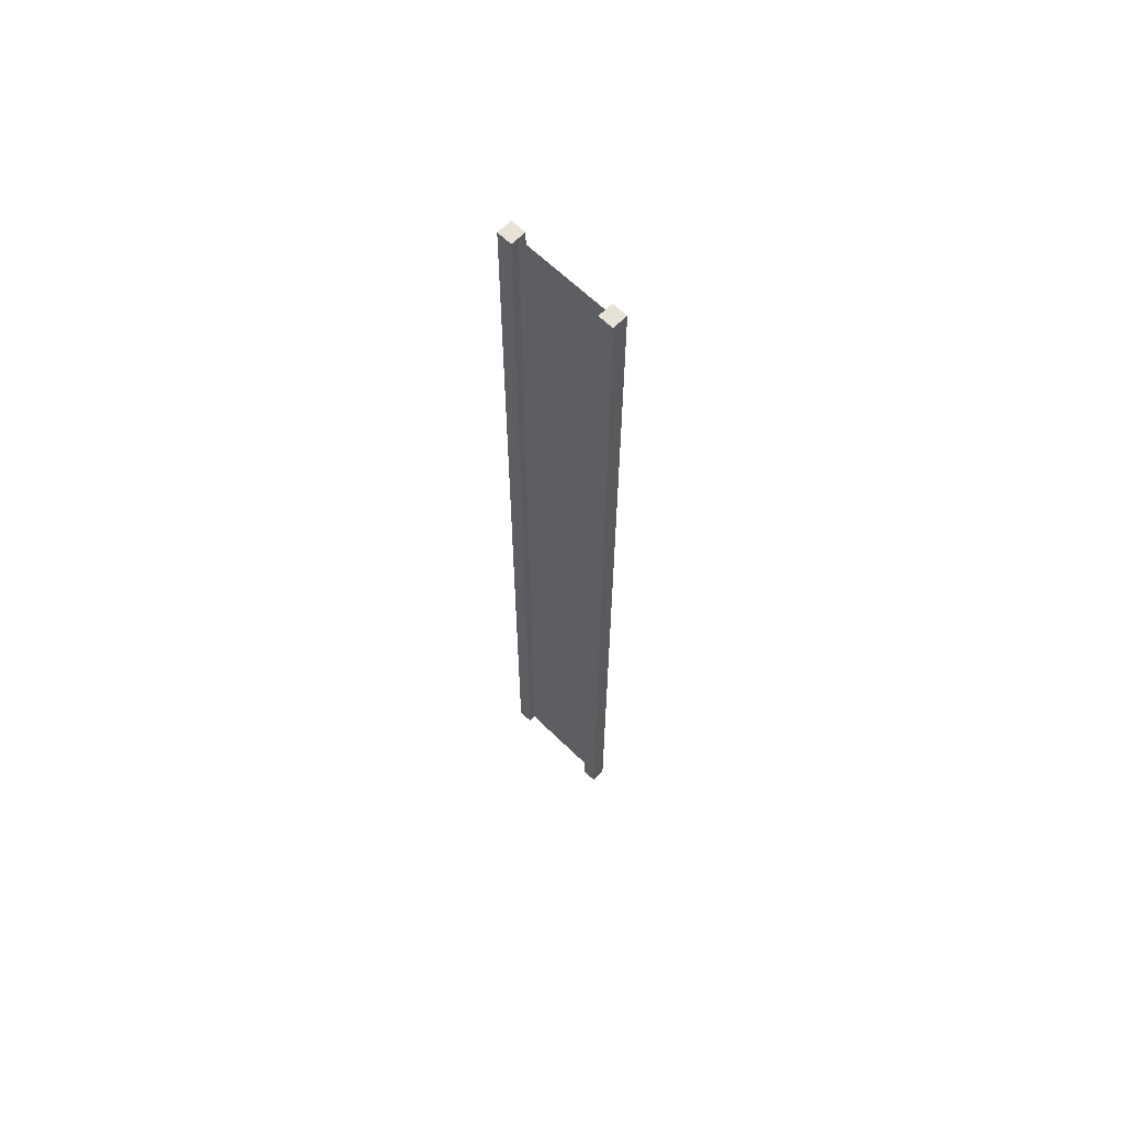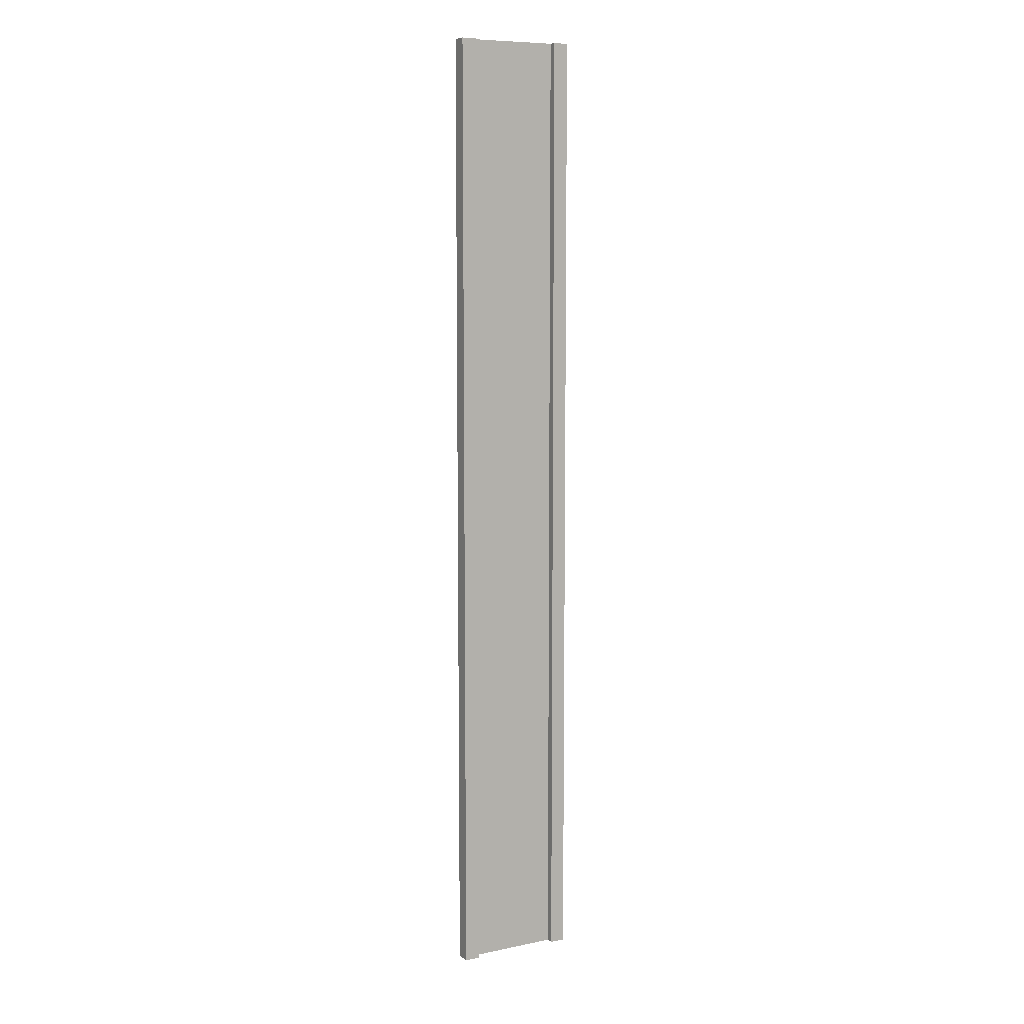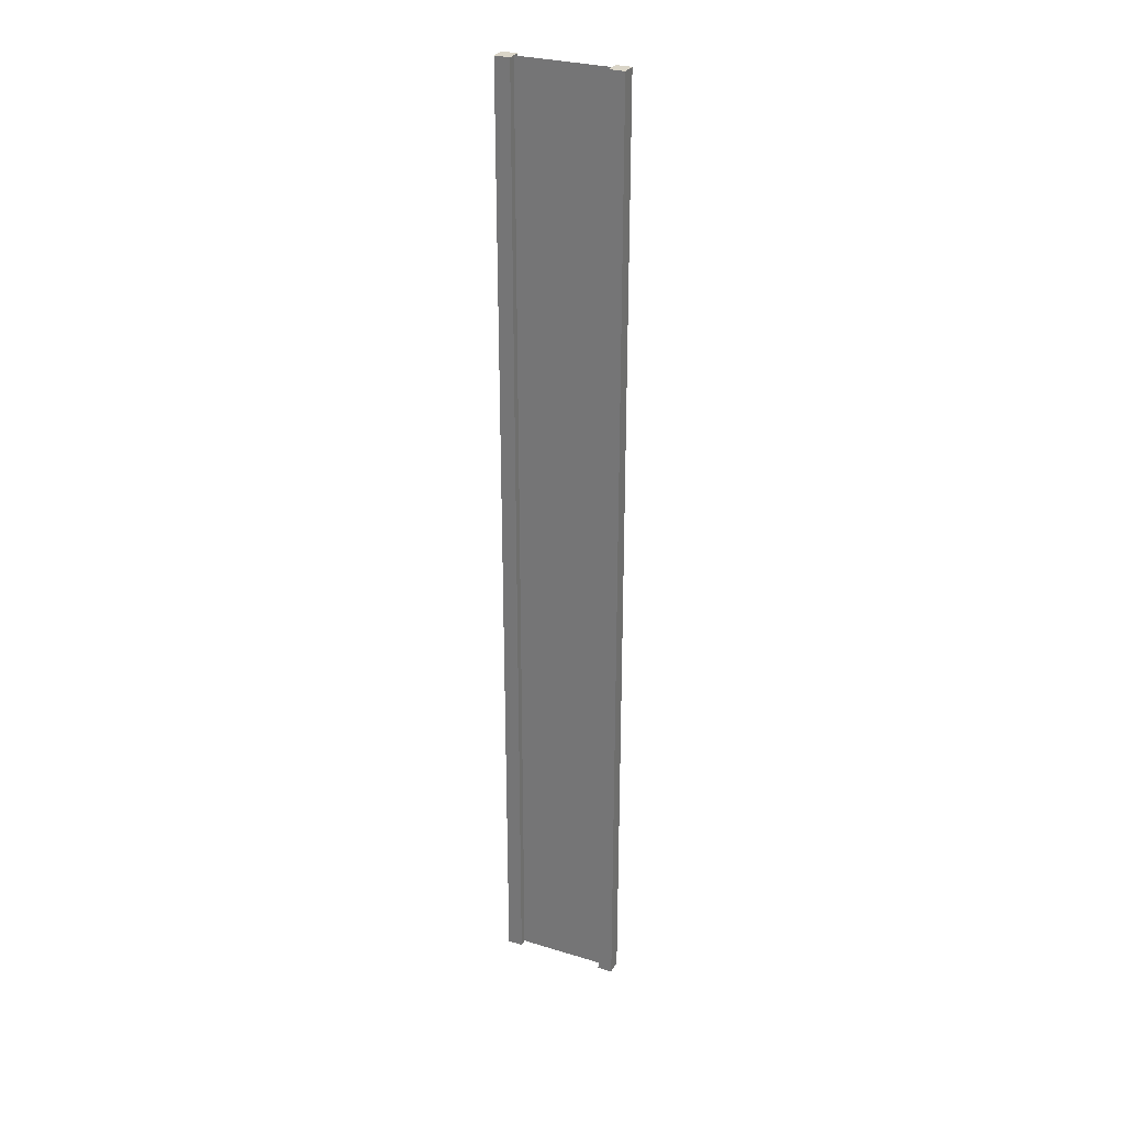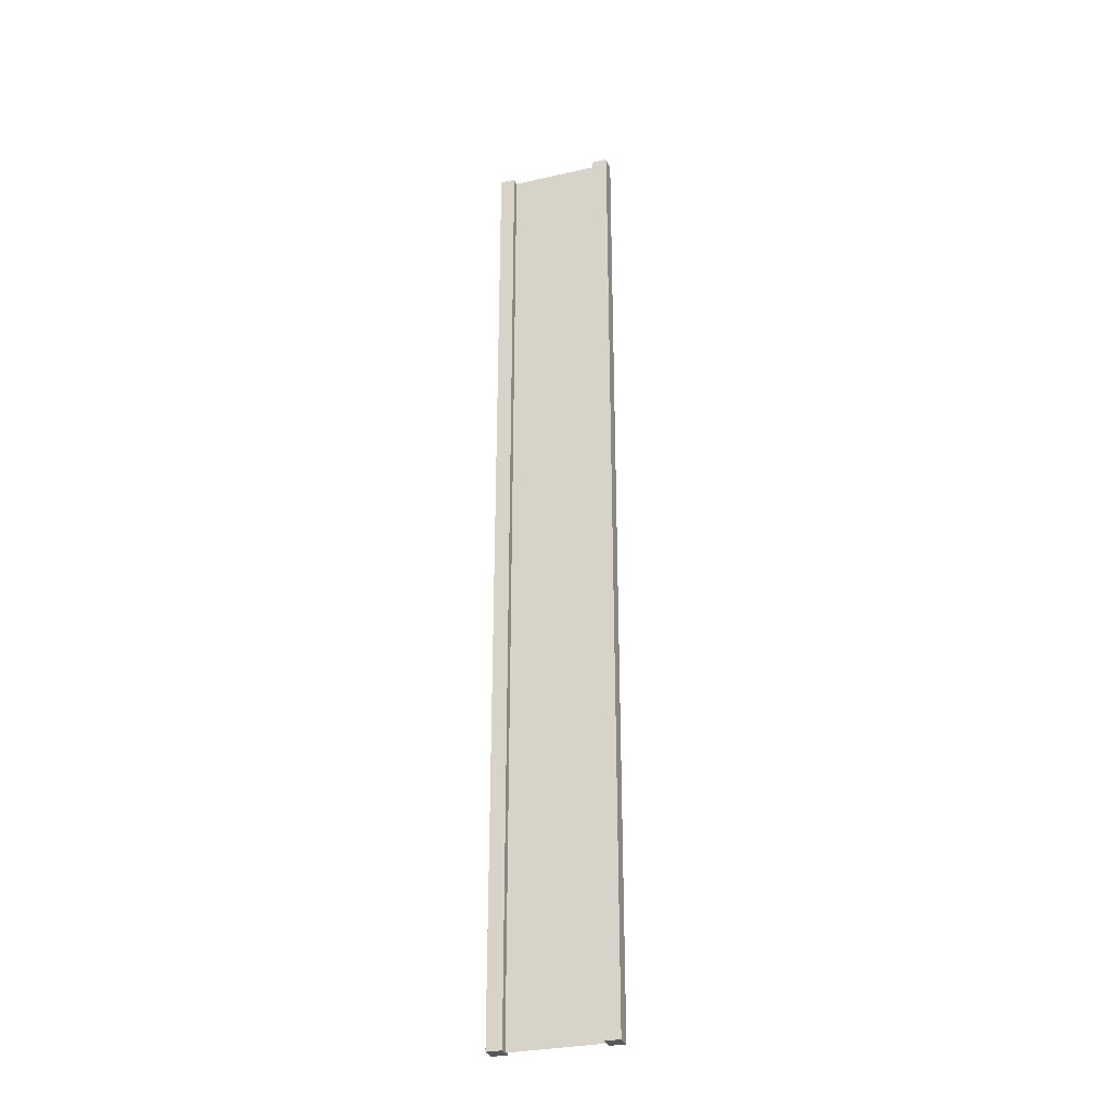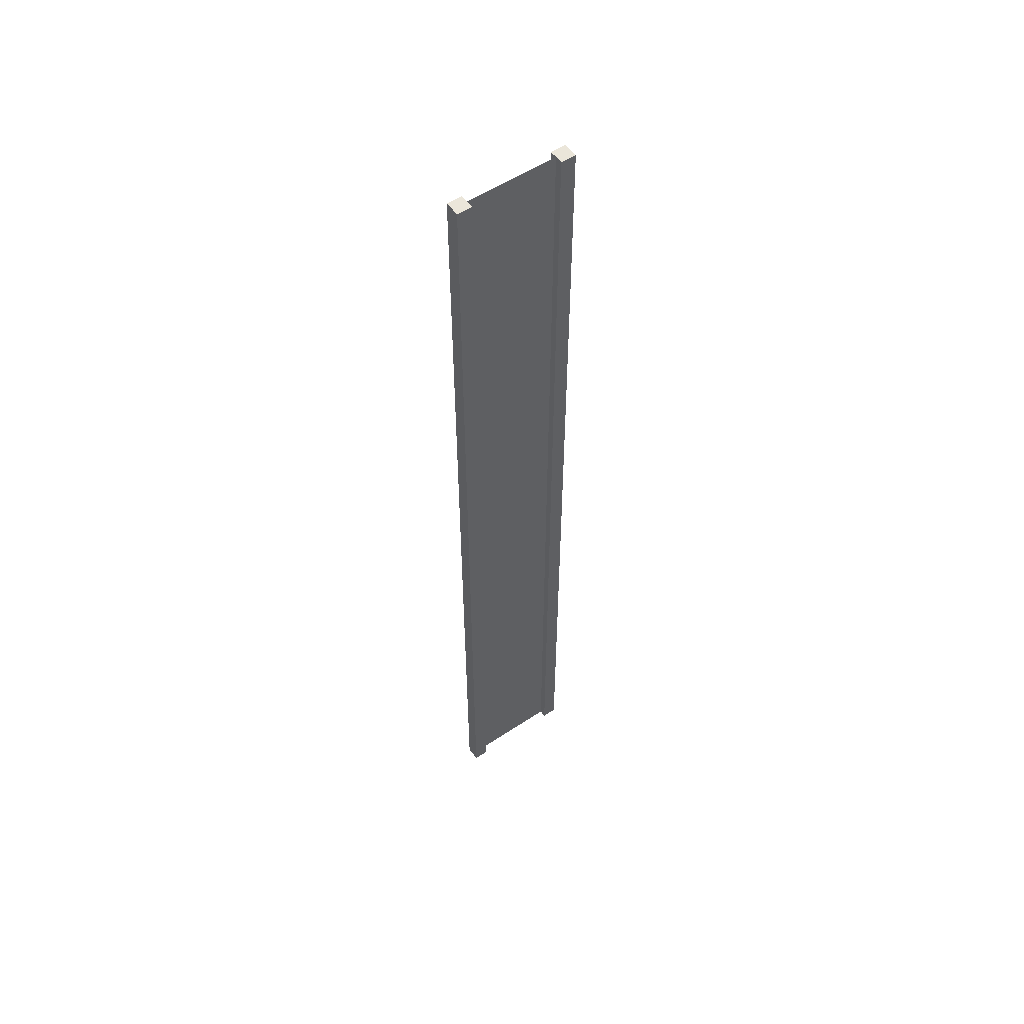
<metadata>
{"format":"obj","ext":"obj","renderer":"f3d","projection":"perspective","resolution":1024,"background":"white","views":[{"elev":63.8,"azim":44.7,"up":"+Y"},{"elev":8.7,"azim":151.2,"up":"+Y"},{"elev":29.3,"azim":-155.8,"up":"+Y"},{"elev":-30.2,"azim":-161.8,"up":"+Y"},{"elev":54.9,"azim":-35.0,"up":"+Y"}]}
</metadata>
<code>
g pb_Mesh-546036
v -0.75 -6 0.125
v -1 -6 0.125
v -0.75 10 0.125
v -1 10 0.125
v -1 -6 0.125
v -1 -6 -0.125
v -1 10 0.125
v -1 10 -0.125
v -1 -6 -0.125
v -0.75 -6 -0.125
v -1 10 -0.125
v -0.75 10 -0.125
v 1 -6 -0.125
v 1 -6 0.125
v 1 10 -0.125
v 1 10 0.125
v -0.75 10 0.125
v -1 10 0.125
v -0.75 10 -0.125
v -1 10 -0.125
v -0.75 -6 -0.125
v -1 -6 -0.125
v -0.75 -6 0.125
v -1 -6 0.125
v 0.75 -6 -0.125
v 0.75 -6 0.125
v 1 -6 -0.125
v 1 -6 0.125
v 0.75 10 -0.125
v 0.75 -6 -0.125
v 1 10 -0.125
v 1 -6 -0.125
v 0.75 -6 0.125
v 0.75 10 0.125
v 1 -6 0.125
v 1 10 0.125
v 0.75 10 0.125
v 0.75 10 -0.125
v 1 10 0.125
v 1 10 -0.125
v -0.75 -6 0.125
v -0.75 10 0.125
v -0.75 -6 -0.125
v -0.75 10 -0.125
v 0.75 10 0.125
v 0.75 -6 0.125
v 0.75 10 -0.125
v 0.75 -6 -0.125
v -0.75 -6 3.666e-06
v -0.75 10 1.371e-06
v 0.75 -6 4.202e-06
v 0.75 10 2.444e-06
g pb_Mesh-546036_0
f 3 2 1
f 3 4 2
f 7 6 5
f 7 8 6
f 11 10 9
f 11 12 10
f 15 14 13
f 15 16 14
f 19 18 17
f 19 20 18
f 23 22 21
f 23 24 22
f 27 26 25
f 27 28 26
f 31 30 29
f 31 32 30
f 35 34 33
f 35 36 34
f 39 38 37
f 39 40 38
f 43 42 41
f 43 44 42
f 47 46 45
f 47 48 46
g pb_Mesh-546036_1
f 51 50 49
f 51 52 50

</code>
